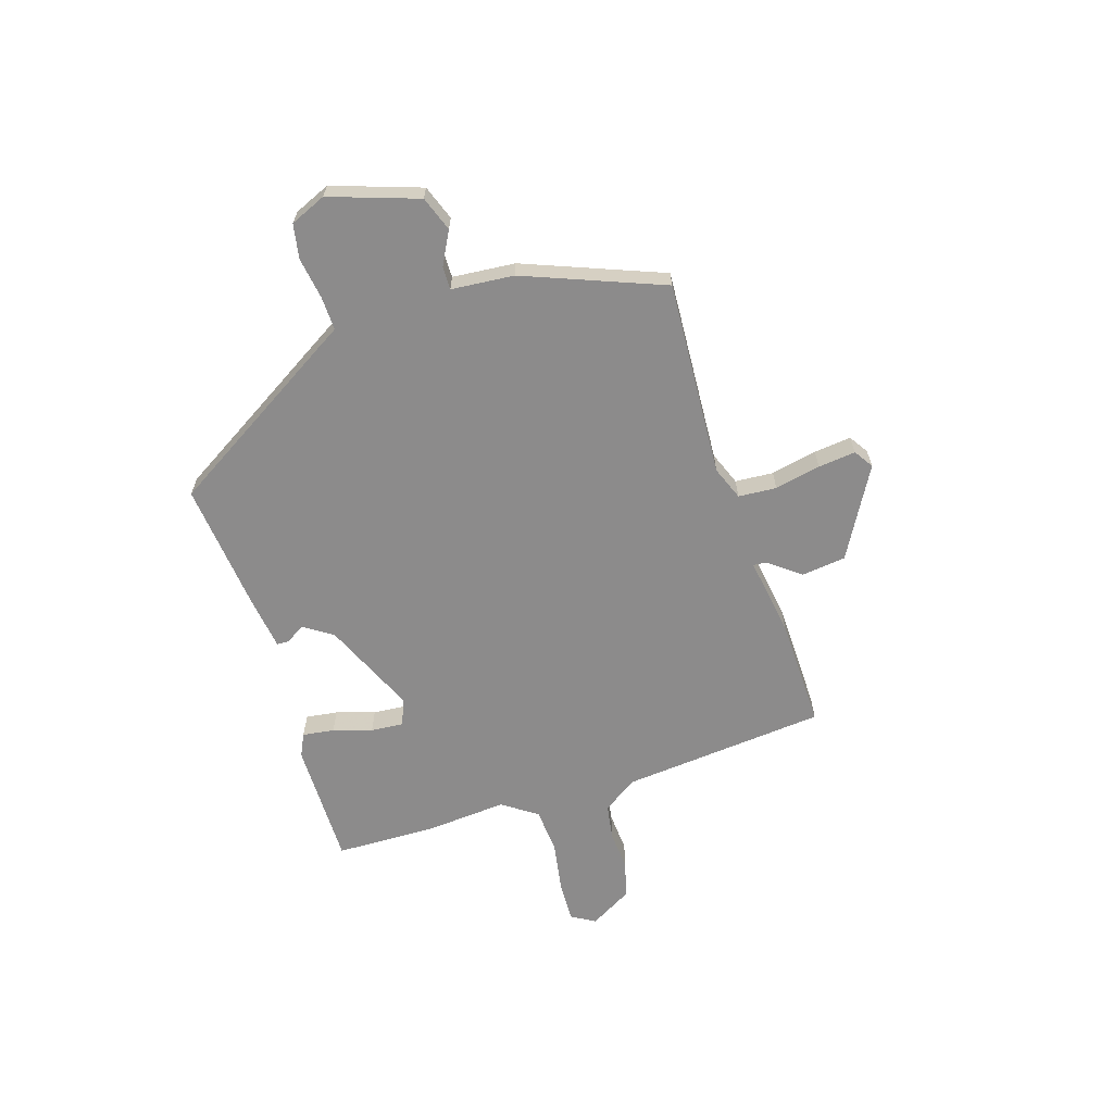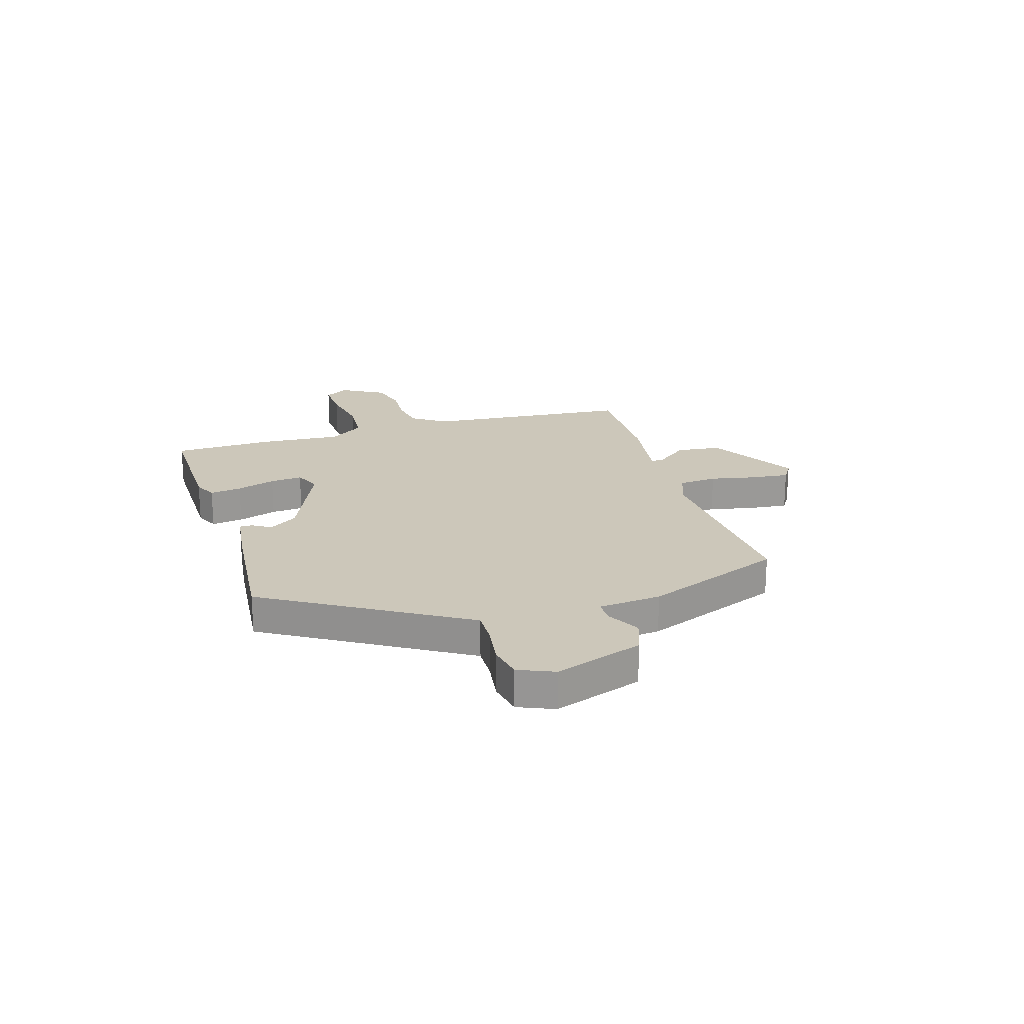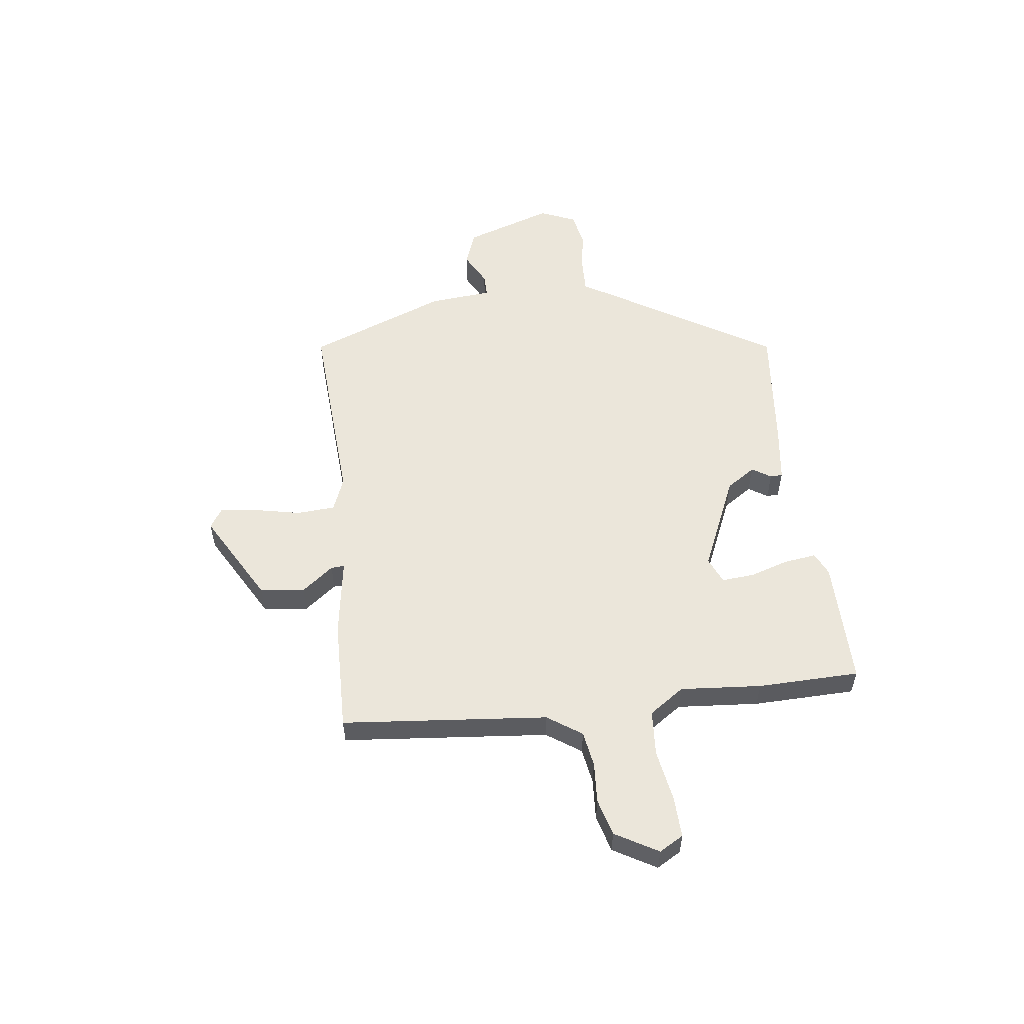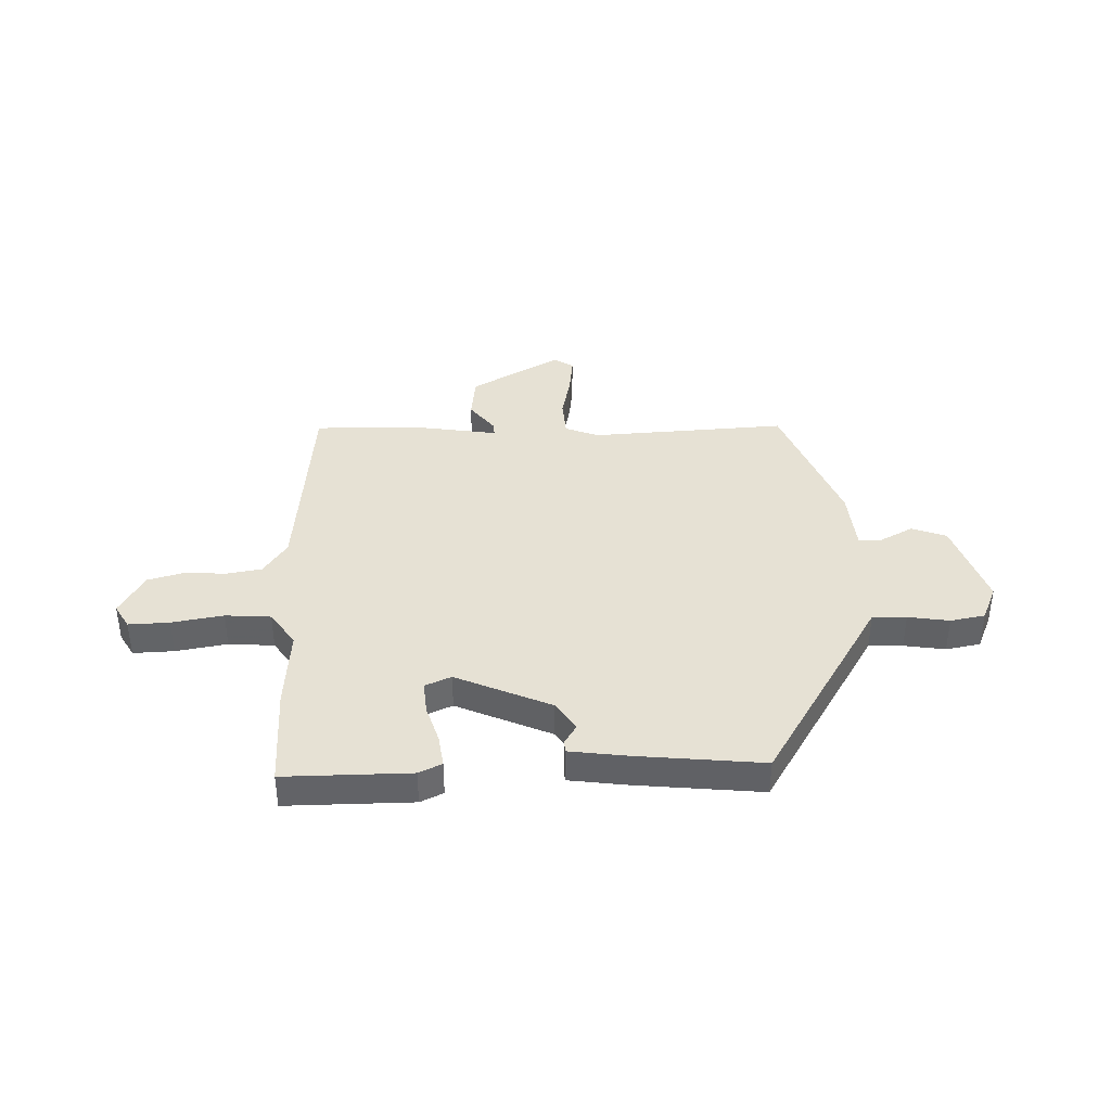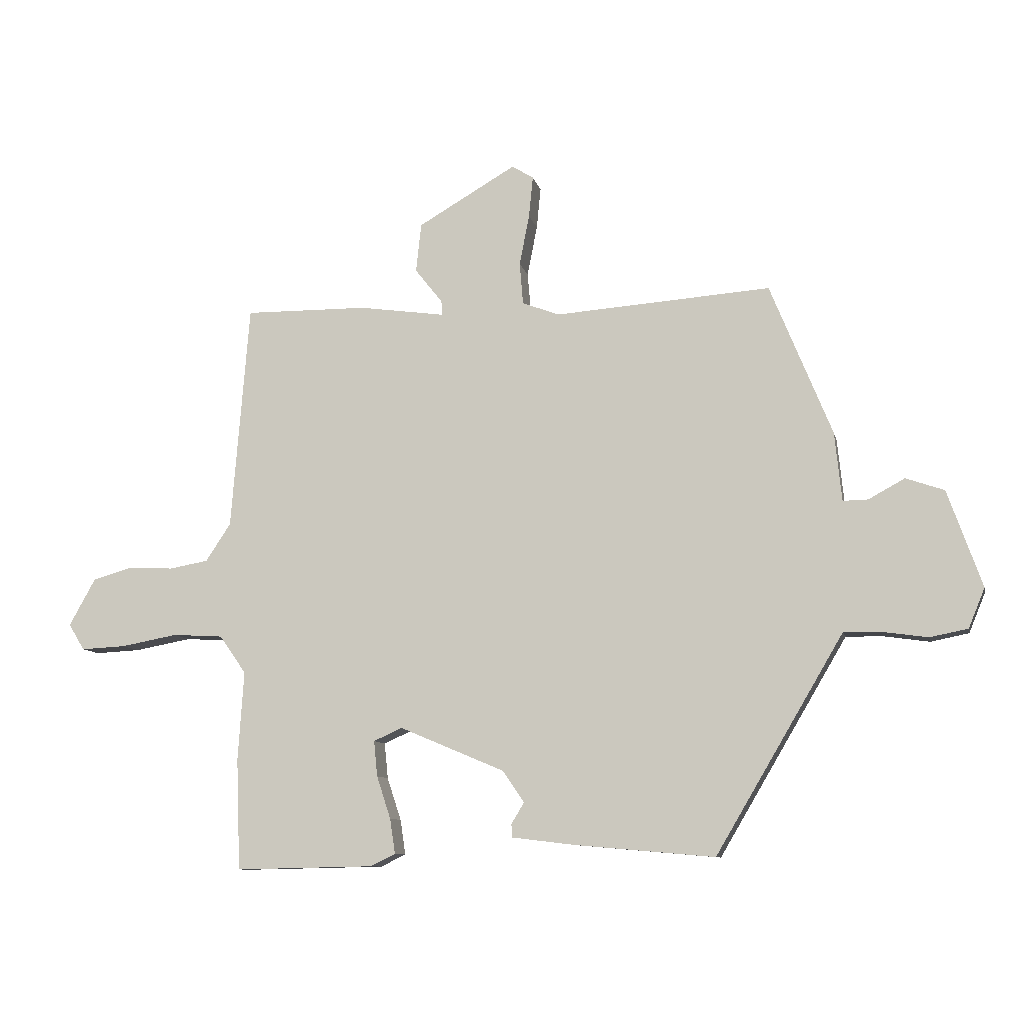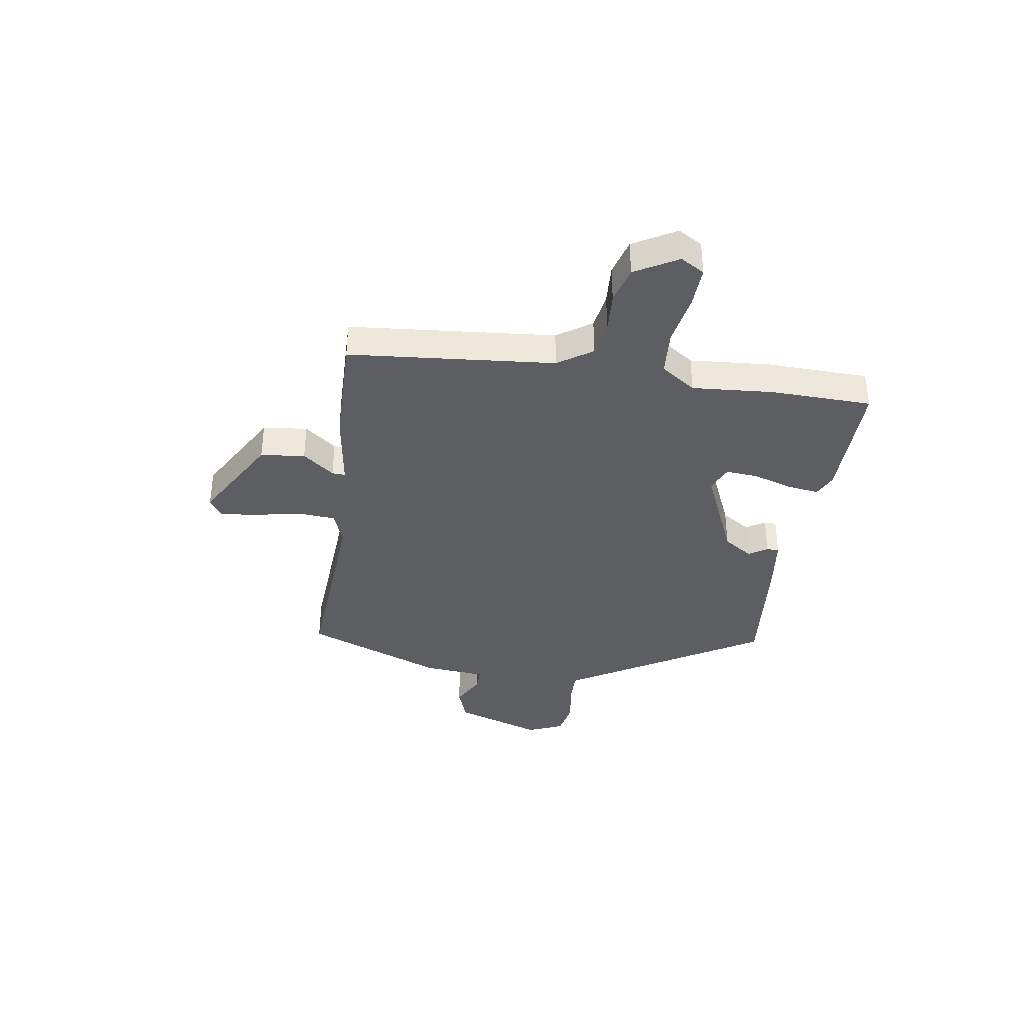
<metadata>
{"format":"obj","ext":"obj","renderer":"f3d","projection":"perspective","resolution":1024,"background":"white","views":[{"elev":-64.0,"azim":-71.6,"up":"+Y"},{"elev":21.4,"azim":-106.6,"up":"+Y"},{"elev":54.9,"azim":83.7,"up":"+Y"},{"elev":39.2,"azim":179.1,"up":"+Y"},{"elev":-9.5,"azim":-167.9,"up":"+Z"},{"elev":-37.3,"azim":81.9,"up":"+Y"}]}
</metadata>
<code>
v 0.507 0.07 -0.309
v 0.5 0.07 -0.5
v 0.262 0.07 -0.495
v 0.219 0.07 -0.474
v 0.228 0.07 -0.414
v 0.252 0.07 -0.341
v 0.258 0.07 -0.28
v 0.209 0.07 -0.258
v 0.029 0.07 -0.334
v -0.008 0.07 -0.388
v 0.014 0.07 -0.424
v 0.013 0.07 -0.447
v -0.095 0.07 -0.46
v -0.335 0.07 -0.481
v -0.53 0.07 -0.15
v -0.554 0.07 -0.109
v -0.618 0.07 -0.11
v -0.696 0.07 -0.121
v -0.761 0.07 -0.108
v -0.789 0.07 -0.04
v -0.73 0.07 0.126
v -0.664 0.07 0.149
v -0.602 0.07 0.115
v -0.559 0.07 0.114
v -0.547 0.07 0.232
v -0.441 0.07 0.492
v -0.071 0.07 0.465
v -0.007 0.07 0.489
v -0.001 0.07 0.561
v -0.018 0.07 0.648
v -0.025 0.07 0.719
v 0.012 0.07 0.742
v 0.18 0.07 0.644
v 0.189 0.07 0.56
v 0.142 0.07 0.501
v 0.14 0.07 0.476
v 0.288 0.07 0.497
v 0.499 0.07 0.499
v 0.53 0.07 0.111
v 0.573 0.07 0.046
v 0.64 0.07 0.034
v 0.716 0.07 0.038
v 0.785 0.07 0.018
v 0.83 0.07 -0.063
v 0.803 0.07 -0.108
v 0.726 0.07 -0.104
v 0.629 0.07 -0.086
v 0.543 0.07 -0.091
v 0.497 0.07 -0.156
v 0.507 0 -0.309
v 0.5 0 -0.5
v 0.262 0 -0.495
v 0.219 0 -0.474
v 0.228 0 -0.414
v 0.252 0 -0.341
v 0.258 0 -0.28
v 0.209 0 -0.258
v 0.029 0 -0.334
v -0.008 0 -0.388
v 0.014 0 -0.424
v 0.013 0 -0.447
v -0.095 0 -0.46
v -0.335 0 -0.481
v -0.53 0 -0.15
v -0.554 0 -0.109
v -0.618 0 -0.11
v -0.696 0 -0.121
v -0.761 0 -0.108
v -0.789 0 -0.04
v -0.73 0 0.126
v -0.664 0 0.149
v -0.602 0 0.115
v -0.559 0 0.114
v -0.547 0 0.232
v -0.441 0 0.492
v -0.071 0 0.465
v -0.007 0 0.489
v -0.001 0 0.561
v -0.018 0 0.648
v -0.025 0 0.719
v 0.012 0 0.742
v 0.18 0 0.644
v 0.189 0 0.56
v 0.142 0 0.501
v 0.14 0 0.476
v 0.288 0 0.497
v 0.499 0 0.499
v 0.53 0 0.111
v 0.573 0 0.046
v 0.64 0 0.034
v 0.716 0 0.038
v 0.785 0 0.018
v 0.83 0 -0.063
v 0.803 0 -0.108
v 0.726 0 -0.104
v 0.629 0 -0.086
v 0.543 0 -0.091
v 0.497 0 -0.156
f 45 46 47
f 44 45 47
f 43 44 47
f 42 43 47
f 41 42 47
f 40 41 47 48
f 39 40 48 49
f 38 39 49
f 37 38 49
f 36 37 49
f 33 34 35
f 32 33 35
f 31 32 35
f 30 31 35
f 29 30 35
f 28 29 35 36
f 49 1 2
f 36 49 2
f 28 36 2
f 27 28 2
f 24 25 26 27
f 21 22 23
f 20 21 23
f 19 20 23
f 18 19 23
f 17 18 23
f 16 17 23 24
f 15 16 24
f 14 15 24
f 13 14 24
f 12 13 24
f 11 12 24
f 10 11 24
f 9 10 24 27
f 4 5 6
f 3 4 6
f 2 3 6
f 2 6 7
f 27 2 7
f 8 9 27
f 7 8 27
f 96 95 94
f 96 94 93
f 96 93 92
f 96 92 91
f 96 91 90
f 97 96 90 89
f 98 97 89 88
f 98 88 87
f 98 87 86
f 98 86 85
f 84 83 82
f 84 82 81
f 84 81 80
f 84 80 79
f 84 79 78
f 85 84 78 77
f 51 50 98
f 51 98 85
f 51 85 77
f 51 77 76
f 76 75 74 73
f 72 71 70
f 72 70 69
f 72 69 68
f 72 68 67
f 72 67 66
f 73 72 66 65
f 73 65 64
f 73 64 63
f 73 63 62
f 73 62 61
f 73 61 60
f 73 60 59
f 76 73 59 58
f 55 54 53
f 55 53 52
f 55 52 51
f 56 55 51
f 56 51 76
f 76 58 57
f 76 57 56
f 1 50 51 2
f 2 51 52 3
f 3 52 53 4
f 4 53 54 5
f 5 54 55 6
f 6 55 56 7
f 7 56 57 8
f 8 57 58 9
f 9 58 59 10
f 10 59 60 11
f 11 60 61 12
f 12 61 62 13
f 13 62 63 14
f 14 63 64 15
f 15 64 65 16
f 16 65 66 17
f 17 66 67 18
f 18 67 68 19
f 19 68 69 20
f 20 69 70 21
f 21 70 71 22
f 22 71 72 23
f 23 72 73 24
f 24 73 74 25
f 25 74 75 26
f 26 75 76 27
f 27 76 77 28
f 28 77 78 29
f 29 78 79 30
f 30 79 80 31
f 31 80 81 32
f 32 81 82 33
f 33 82 83 34
f 34 83 84 35
f 35 84 85 36
f 36 85 86 37
f 37 86 87 38
f 38 87 88 39
f 39 88 89 40
f 40 89 90 41
f 41 90 91 42
f 42 91 92 43
f 43 92 93 44
f 44 93 94 45
f 45 94 95 46
f 46 95 96 47
f 47 96 97 48
f 48 97 98 49
f 49 98 50 1

</code>
